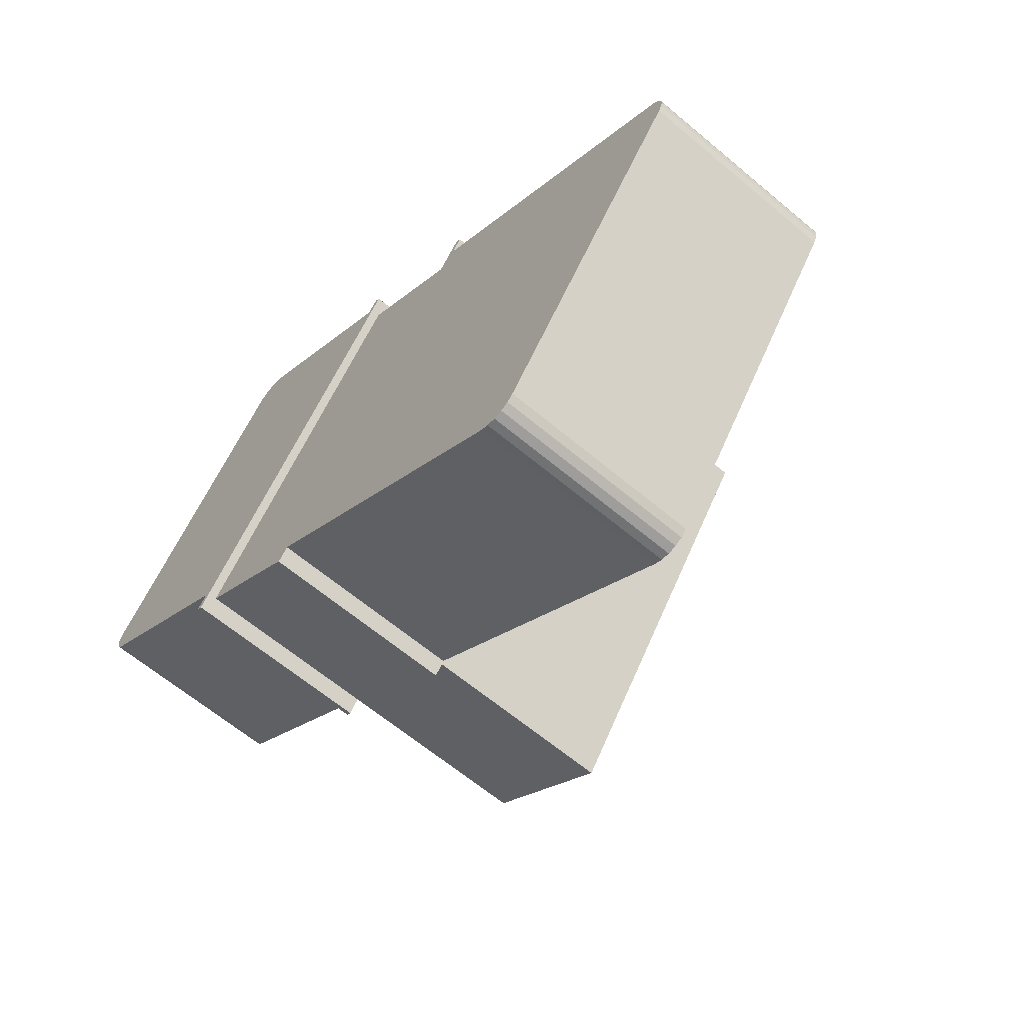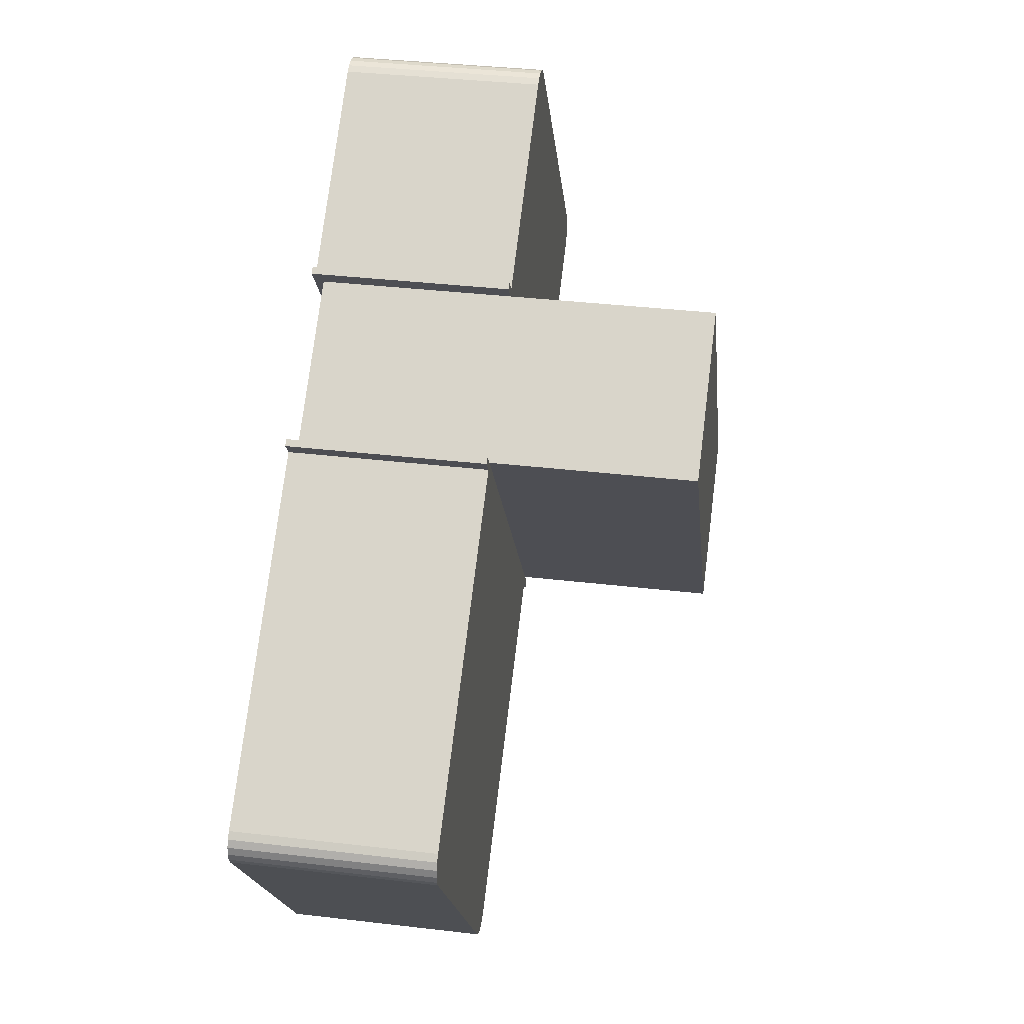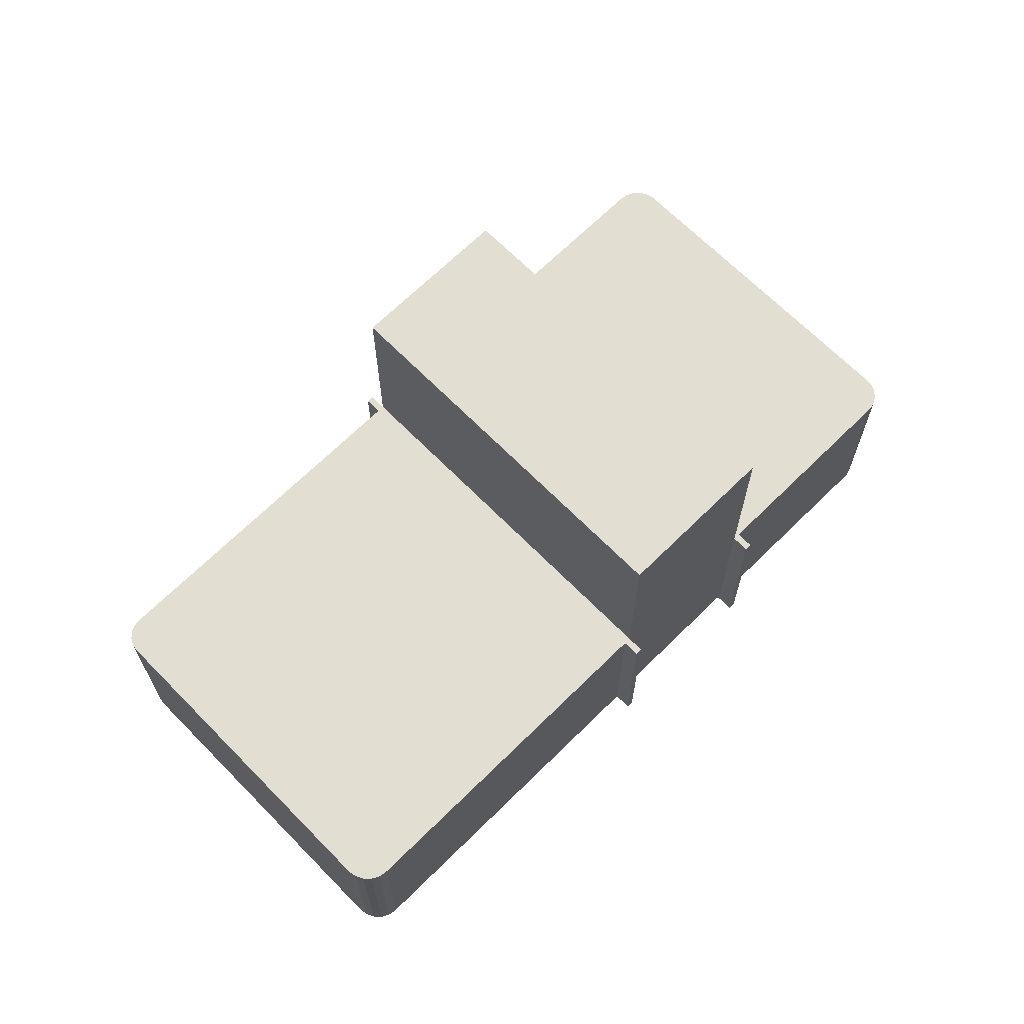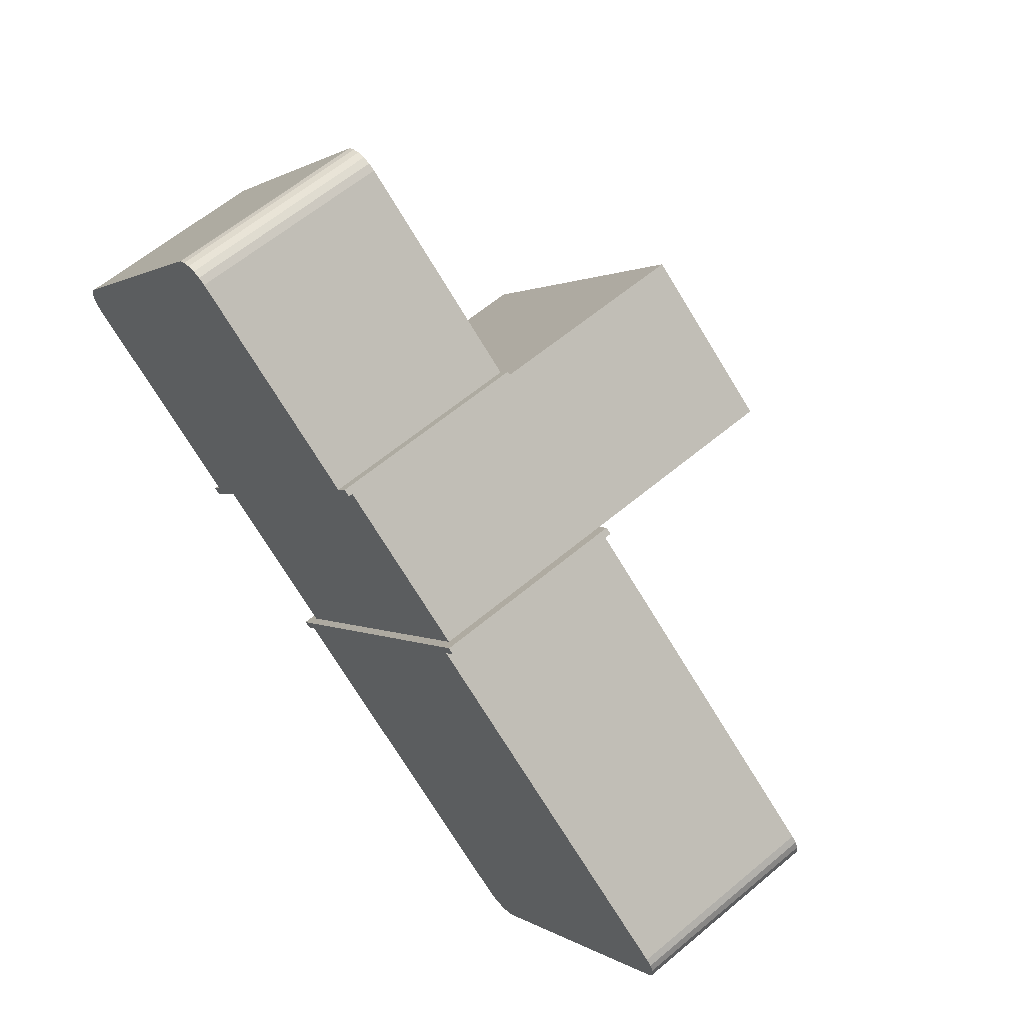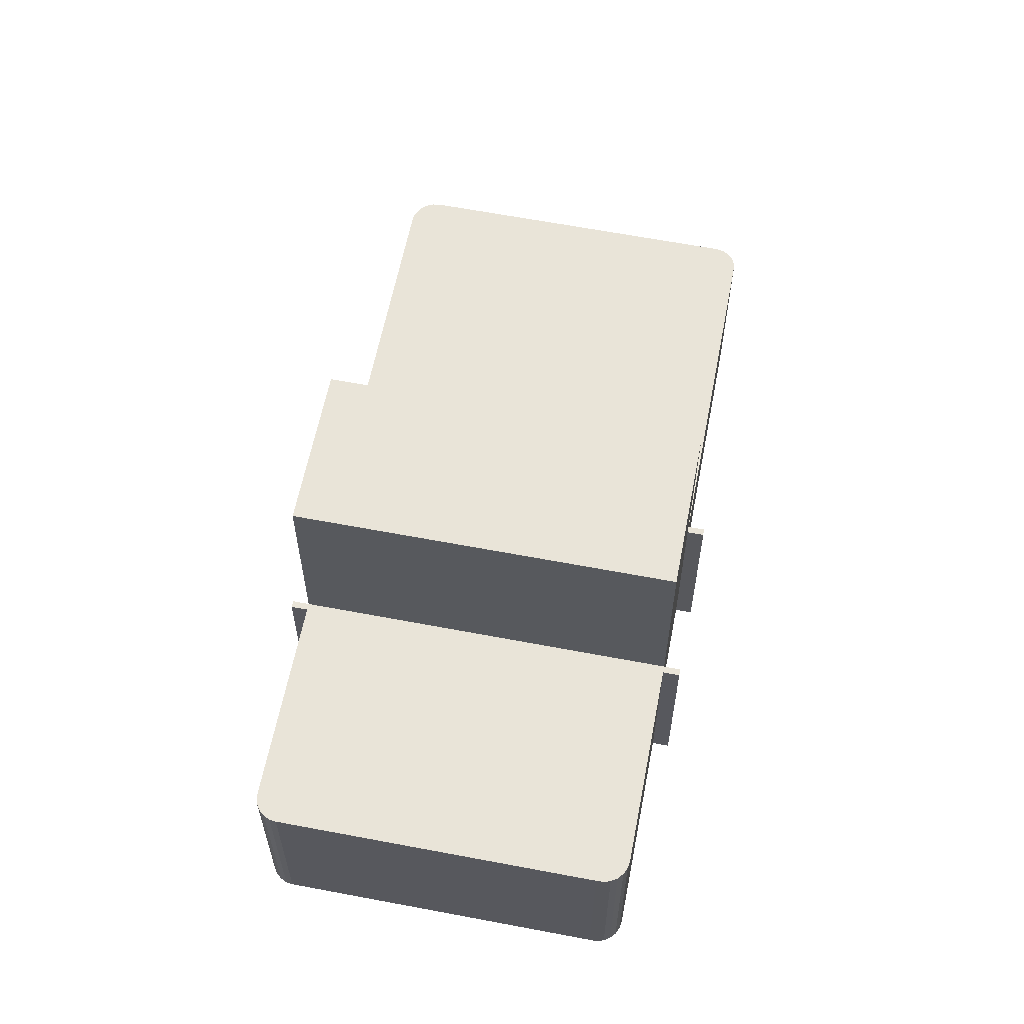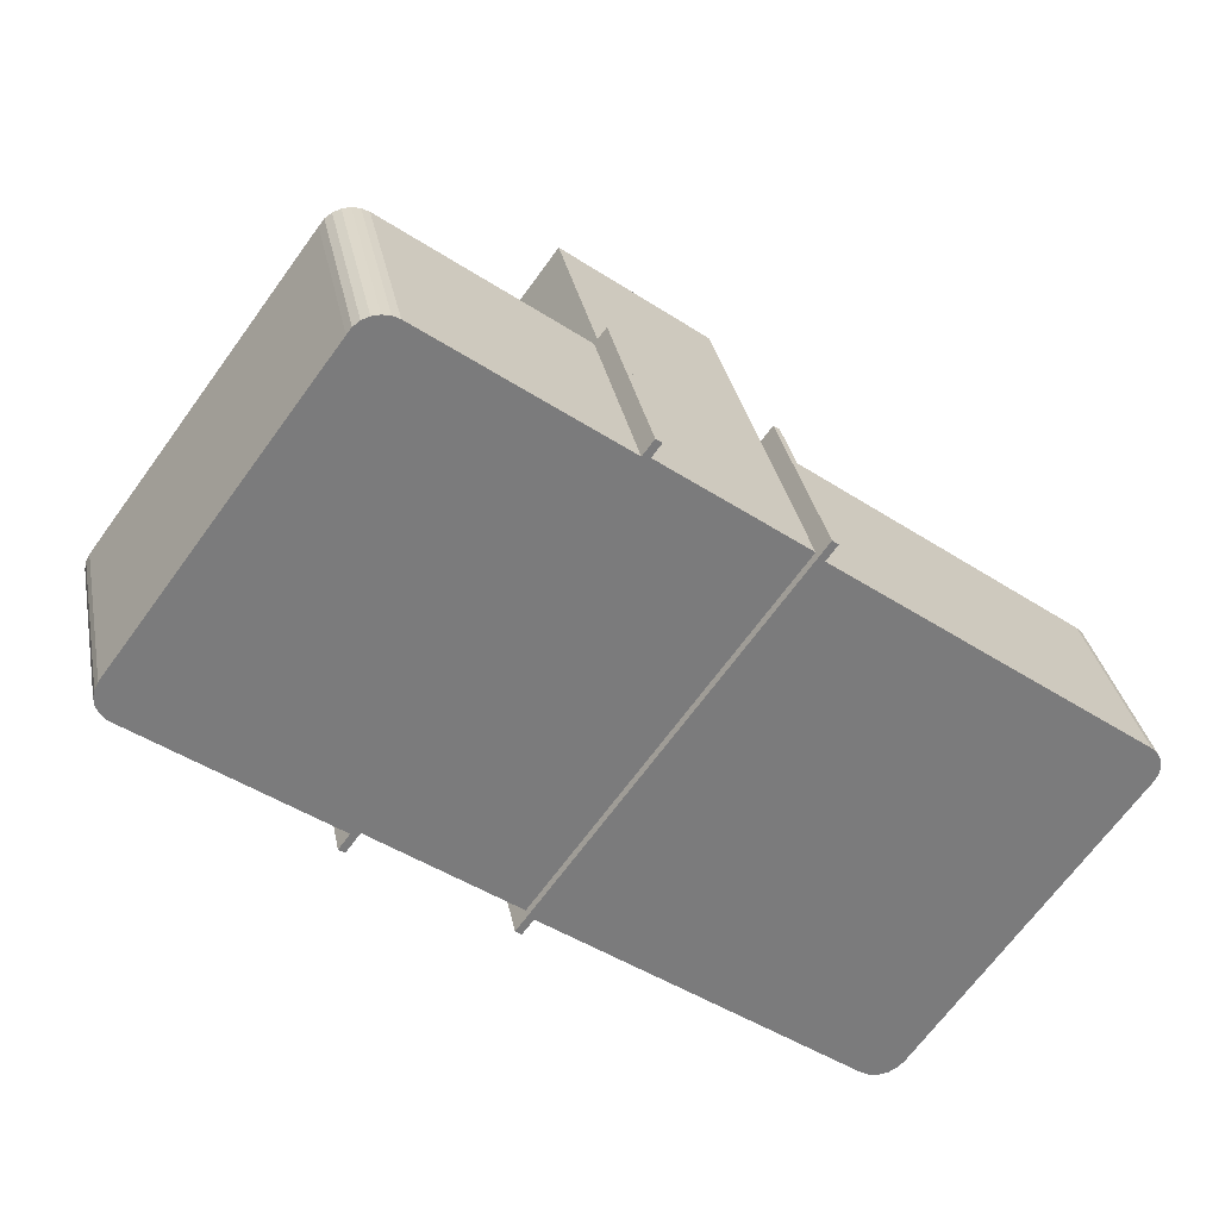
<metadata>
{"format":"obj","ext":"obj","renderer":"f3d","projection":"perspective","resolution":1024,"background":"white","views":[{"elev":-63.3,"azim":49.6,"up":"+Z"},{"elev":36.6,"azim":98.7,"up":"+Z"},{"elev":67.4,"azim":171.8,"up":"+Y"},{"elev":61.5,"azim":49.5,"up":"+Z"},{"elev":60.5,"azim":-42.5,"up":"+Y"},{"elev":32.0,"azim":-10.9,"up":"+Z"}]}
</metadata>
<code>
v  12.44 -3.022e-16 4.935
v  11.99 -2.848e-16 4.652
v  12.15 -2.775e-16 4.533
v  12.28 -3.095e-16 5.054
v  5.481 2.756e-16 -4.502
v  5.023 2.93e-16 -4.784
v  5.184 3.002e-16 -4.903
v  5.32 2.684e-16 -4.383
v  0.3546 4.32e-17 -0.7055
v  0.1958 3.509e-17 -0.573
v  0.07846 2.465e-17 -0.4025
v  0.01187 1.265e-17 -0.2067
v  0 0 0
v  0.04437 -1.238e-17 0.2022
v  0.1422 -2.356e-17 0.3848
v  5.854 -4.958e-16 8.097
v  6.996 -5.111e-16 8.347
v  5.988 -5.064e-16 8.27
v  6.165 -5.143e-16 8.399
v  6.37 -5.189e-16 8.475
v  6.802 -5.172e-16 8.447
v  6.588 -5.199e-16 8.491
v  15.99 0.25 1.683
v  5.481 0.25 -4.502
v  9.337 0.25 -7.358
v  12.15 0.25 4.533
v  9.04 0.02 -7.759
v  9.499 0.02 -7.477
v  9.337 0.02 -7.358
v  9.201 0.02 -7.878
v  15.99 0.02 1.683
v  16.45 0.02 1.966
v  16.29 0.02 2.085
v  16.16 0.02 1.564
v  24.43 0.02 -4.564
v  24.59 0.02 -4.72
v  24.68 0.02 -4.916
v  24.72 0.02 -5.133
v  24.68 0.02 -5.349
v  24.58 0.02 -5.544
v  18.84 0.02 -13.4
v  17.73 0.02 -13.57
v  18.66 0.02 -13.57
v  17.95 0.02 -13.68
v  18.44 0.02 -13.68
v  18.19 0.02 -13.72
v  6.802 5.443 8.447
v  6.997 5.443 8.346
v  11.99 5.443 4.651
v  12.28 5.443 5.054
v  12.44 5.443 4.935
v  12.15 5.443 4.532
v  5.481 5.443 -4.502
v  15.99 11.04 1.683
v  9.338 11.04 -7.359
v  5.482 11.04 -4.502
v  12.15 11.04 4.532
v  16.29 5.47 2.085
v  15.99 5.47 1.683
v  16.45 5.47 1.966
v  16.16 5.47 1.564
v  24.43 5.47 -4.564
v  24.59 5.47 -4.721
v  24.68 5.47 -4.916
v  24.72 5.47 -5.134
v  24.68 5.47 -5.349
v  24.58 5.47 -5.544
v  18.84 5.47 -13.4
v  18.66 5.47 -13.57
v  18.44 5.47 -13.68
v  18.19 5.47 -13.72
v  17.95 5.47 -13.68
v  17.73 5.47 -13.57
v  9.499 5.47 -7.478
v  9.201 5.47 -7.879
v  9.041 5.47 -7.76
v  9.337 5.47 -7.359
v  5.184 5.443 -4.904
v  5.023 5.443 -4.785
v  5.321 5.443 -4.383
v  0.3547 5.443 -0.7056
v  0.1959 5.443 -0.5732
v  0.07857 5.443 -0.4027
v  0.01198 5.443 -0.2068
v  0.000116 5.443 -0.0001724
v  0.04448 5.443 0.2021
v  0.1423 5.443 0.3846
v  5.854 5.443 8.097
v  5.989 5.443 8.27
v  6.165 5.443 8.399
v  6.37 5.443 8.475
v  6.589 5.443 8.491
g defaultobject
f 1 2 3
f 2 1 4
f 5 6 7
f 6 5 8
f 8 5 3
f 8 3 9
f 9 3 10
f 10 3 11
f 11 3 12
f 12 3 13
f 13 3 14
f 14 3 15
f 15 3 16
f 16 3 2
f 16 2 17
f 16 17 18
f 18 17 19
f 19 17 20
f 20 17 21
f 20 21 22
f 23 24 25
f 24 23 26
f 27 28 29
f 28 27 30
f 31 32 33
f 32 31 34
f 34 31 29
f 34 29 35
f 35 29 36
f 36 29 37
f 37 29 38
f 38 29 39
f 39 29 40
f 40 29 41
f 41 29 28
f 41 28 42
f 41 42 43
f 43 42 44
f 43 44 45
f 45 44 46
f 17 47 21
f 47 17 48
f 2 48 17
f 48 2 49
f 50 2 4
f 2 50 49
f 1 50 4
f 50 1 51
f 3 51 1
f 51 3 52
f 5 52 3
f 52 5 53
f 25 54 23
f 54 25 55
f 56 25 24
f 25 56 55
f 57 24 26
f 24 57 56
f 23 57 26
f 57 23 54
f 58 31 33
f 31 58 59
f 32 58 33
f 58 32 60
f 34 60 32
f 60 34 61
f 35 61 34
f 61 35 62
f 36 62 35
f 62 36 63
f 37 63 36
f 63 37 64
f 38 64 37
f 64 38 65
f 39 65 38
f 65 39 66
f 40 66 39
f 66 40 67
f 41 67 40
f 67 41 68
f 43 68 41
f 68 43 69
f 70 43 45
f 43 70 69
f 71 45 46
f 45 71 70
f 72 46 44
f 46 72 71
f 73 44 42
f 44 73 72
f 74 42 28
f 42 74 73
f 30 74 28
f 74 30 75
f 76 30 27
f 30 76 75
f 77 27 29
f 27 77 76
f 59 29 31
f 29 59 77
f 7 53 5
f 53 7 78
f 79 7 6
f 7 79 78
f 80 6 8
f 6 80 79
f 81 8 9
f 8 81 80
f 82 9 10
f 9 82 81
f 83 10 11
f 10 83 82
f 84 11 12
f 11 84 83
f 85 12 13
f 12 85 84
f 86 13 14
f 13 86 85
f 87 14 15
f 14 87 86
f 88 15 16
f 15 88 87
f 89 16 18
f 16 89 88
f 90 18 19
f 18 90 89
f 20 90 19
f 90 20 91
f 22 91 20
f 91 22 92
f 21 92 22
f 92 21 47
f 79 53 78
f 53 79 52
f 52 79 80
f 52 80 81
f 52 81 49
f 52 49 51
f 49 81 48
f 48 81 82
f 48 82 83
f 48 83 47
f 47 83 84
f 47 84 85
f 47 85 92
f 92 85 86
f 92 86 91
f 91 86 87
f 91 87 88
f 91 88 90
f 90 88 89
f 50 51 49
f 54 56 57
f 56 54 55
f 60 59 58
f 59 60 77
f 77 60 61
f 77 61 62
f 77 62 74
f 77 74 76
f 74 62 73
f 73 62 63
f 73 63 64
f 73 64 72
f 72 64 65
f 72 65 71
f 71 65 66
f 71 66 67
f 71 67 68
f 71 68 70
f 70 68 69
f 75 76 74

</code>
